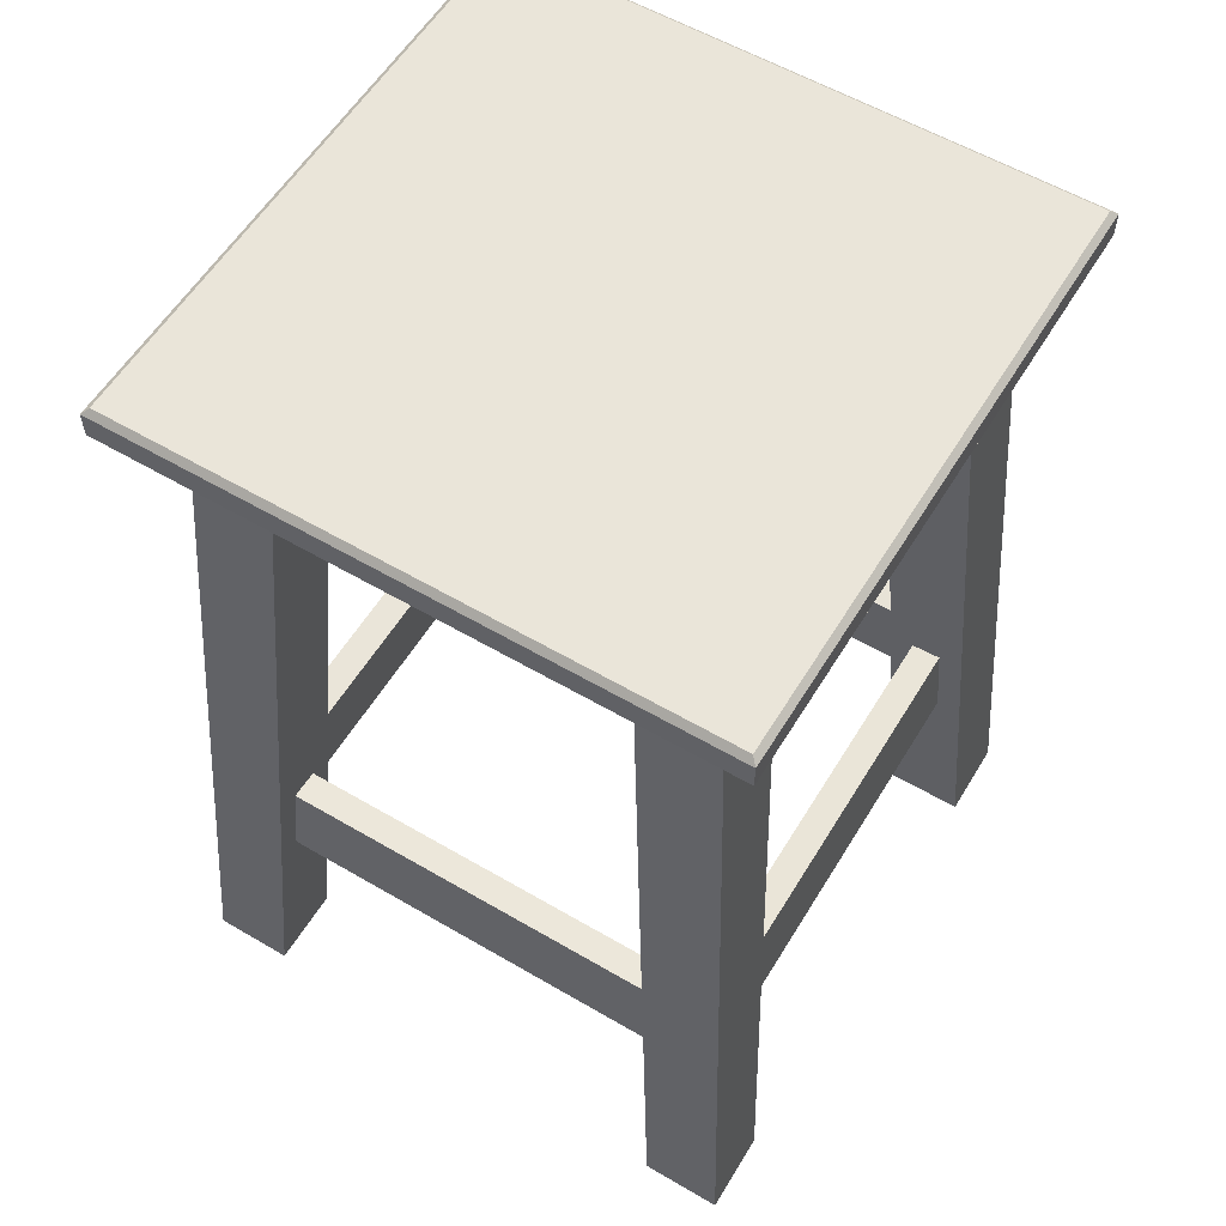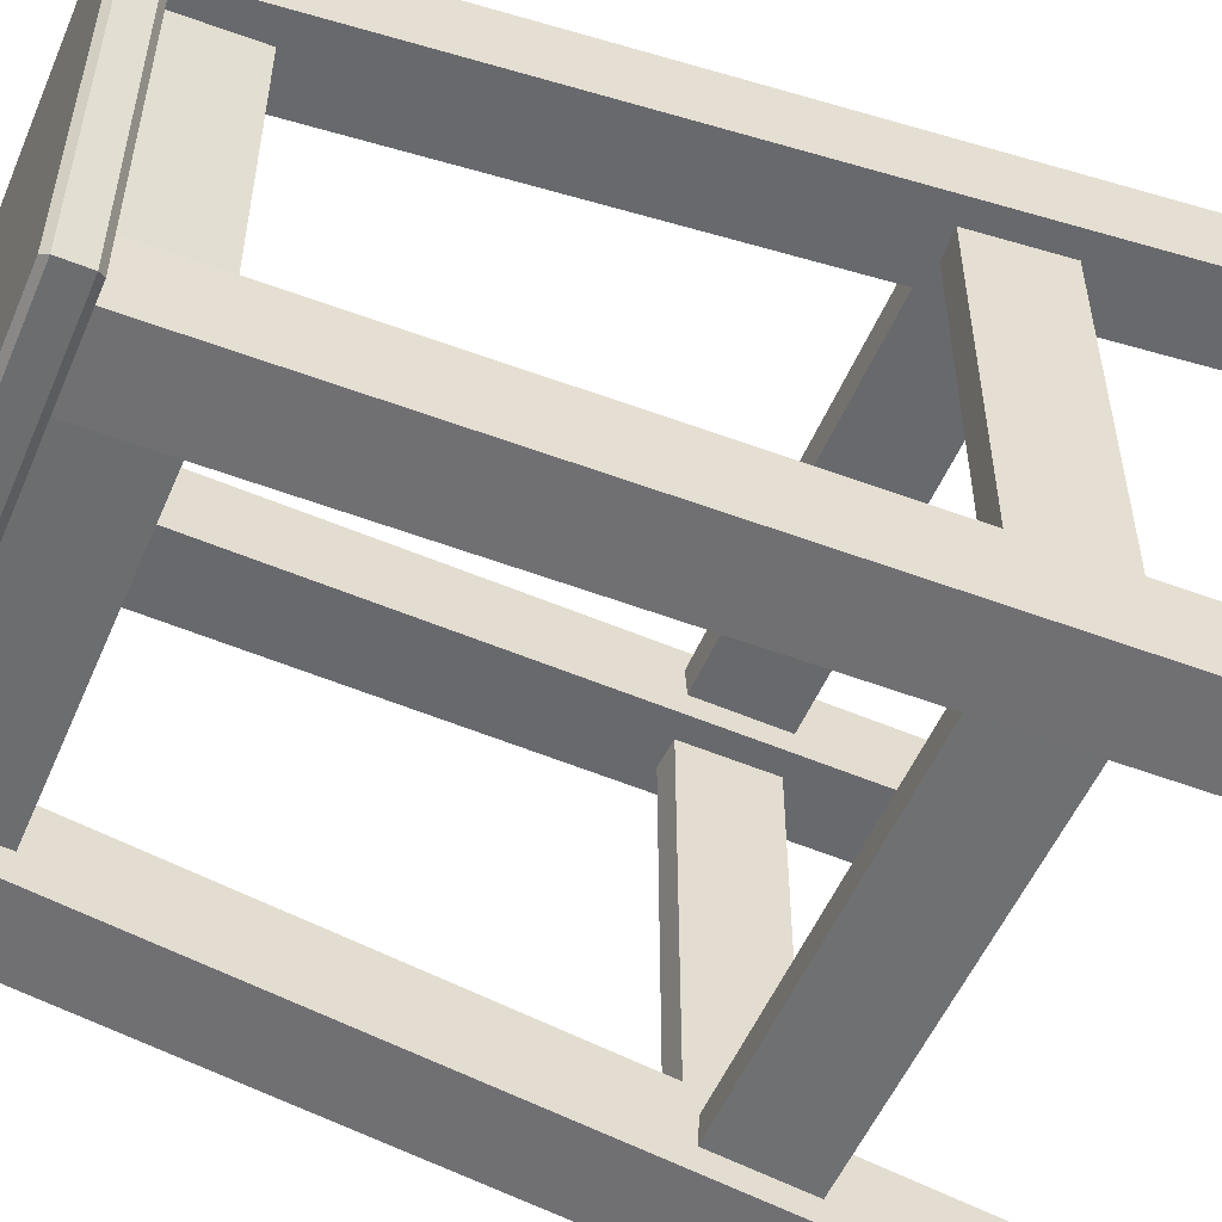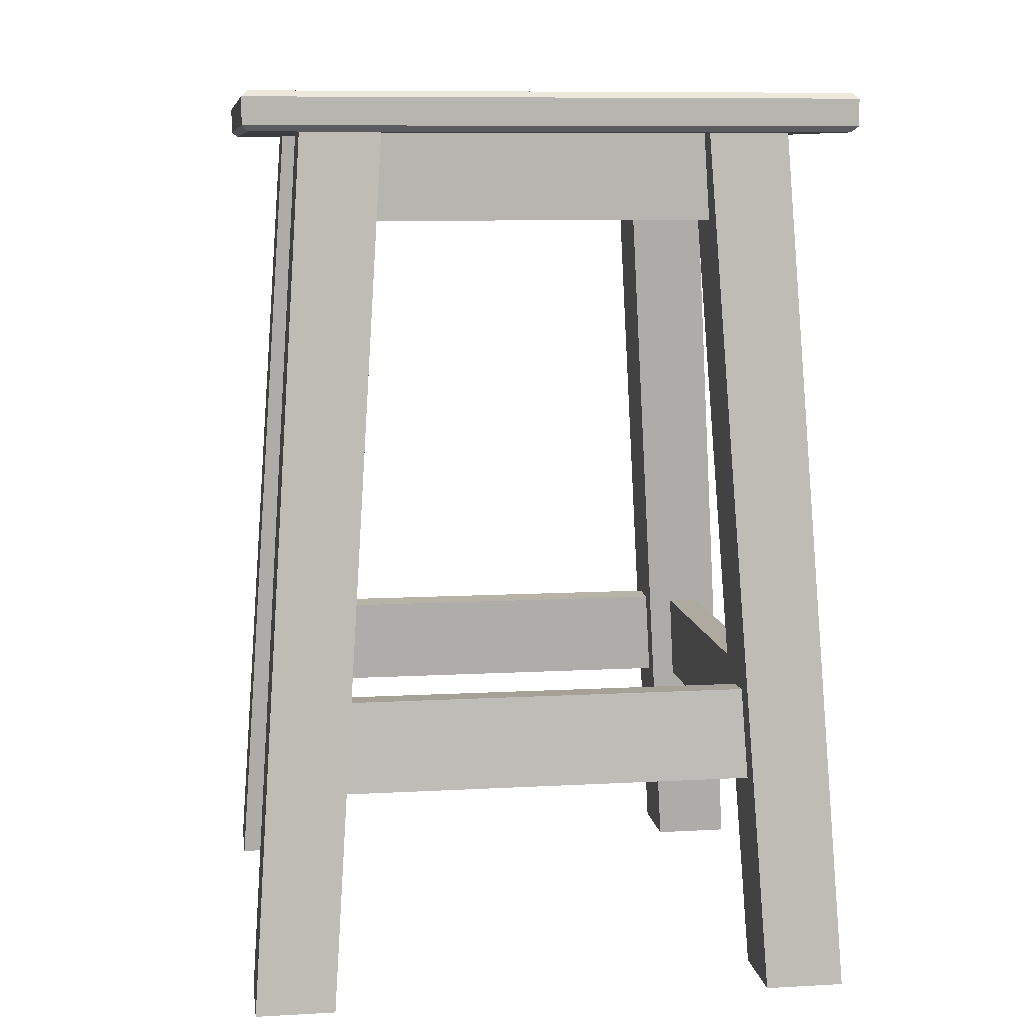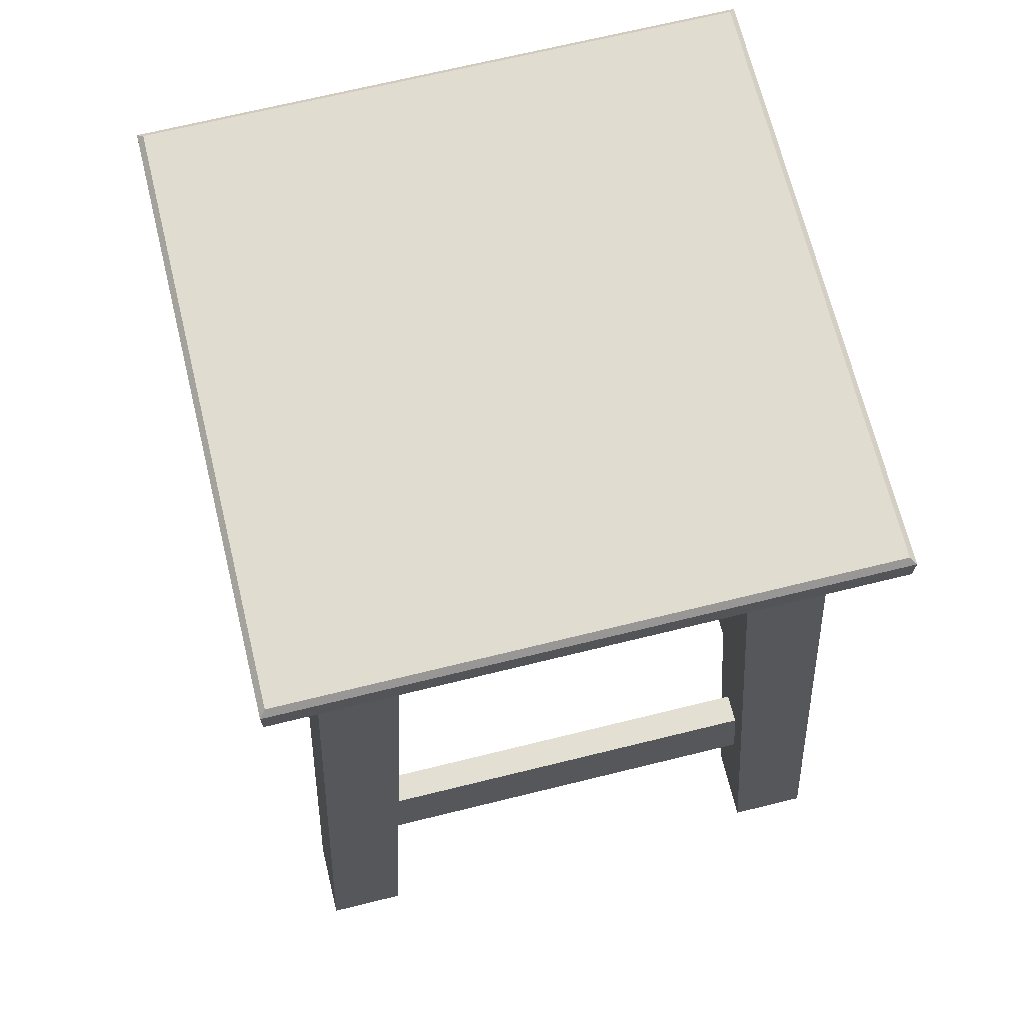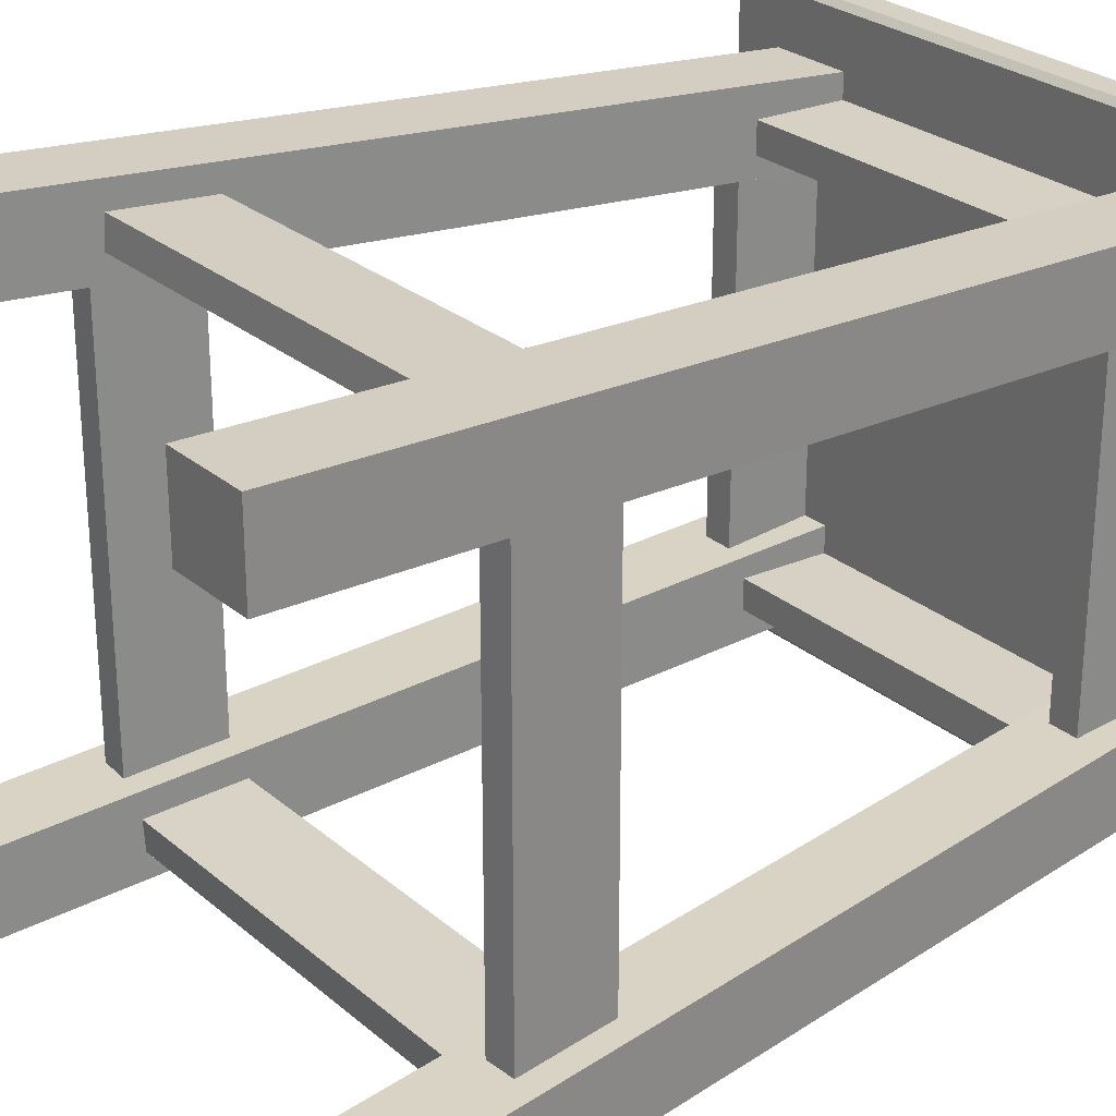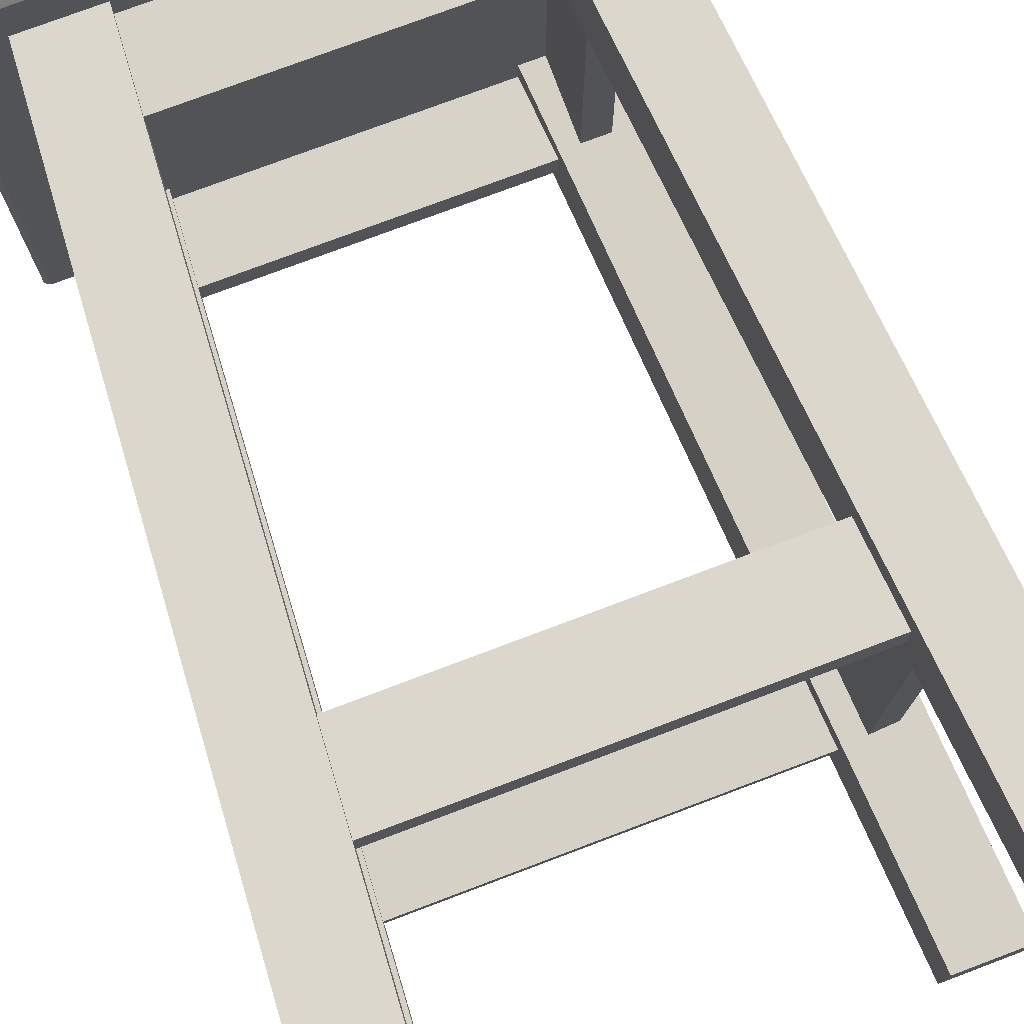
<metadata>
{"format":"obj","ext":"obj","renderer":"f3d","projection":"perspective","resolution":1024,"background":"white","views":[{"elev":58.0,"azim":-58.8,"up":"+Y"},{"elev":-53.9,"azim":-113.1,"up":"+Z"},{"elev":9.4,"azim":81.8,"up":"+Y"},{"elev":69.4,"azim":76.2,"up":"+Y"},{"elev":26.8,"azim":52.2,"up":"+Z"},{"elev":76.1,"azim":-20.7,"up":"+Z"}]}
</metadata>
<code>
o taburete01_메쉬.066
v 2.55 1.538 -1.952
v 2.51 1.538 -1.952
v 2.55 1.538 -1.912
v 2.51 1.538 -1.912
v 2.58 1.1 -1.922
v 2.54 1.1 -1.922
v 2.58 1.1 -1.882
v 2.54 1.1 -1.882
v 2.337 1.495 -1.923
v 2.518 1.495 -1.923
v 2.337 1.538 -1.923
v 2.518 1.538 -1.923
v 2.337 1.495 -1.938
v 2.518 1.495 -1.938
v 2.337 1.538 -1.938
v 2.518 1.538 -1.938
v 2.311 1.208 -1.901
v 2.545 1.208 -1.901
v 2.311 1.254 -1.904
v 2.545 1.254 -1.904
v 2.311 1.207 -1.916
v 2.545 1.207 -1.916
v 2.311 1.254 -1.919
v 2.545 1.254 -1.919
v 2.278 1.541 -1.884
v 2.575 1.538 -1.887
v 2.278 1.541 -2.184
v 2.575 1.538 -2.181
v 2.278 1.554 -1.884
v 2.578 1.554 -1.884
v 2.278 1.554 -2.184
v 2.578 1.554 -2.184
v 2.281 1.538 -1.887
v 2.578 1.541 -1.884
v 2.281 1.538 -2.181
v 2.578 1.541 -2.184
v 2.281 1.557 -1.887
v 2.575 1.557 -1.887
v 2.281 1.557 -2.181
v 2.575 1.557 -2.181
v 2.306 1.538 -2.116
v 2.346 1.538 -2.116
v 2.306 1.538 -2.156
v 2.346 1.538 -2.156
v 2.276 1.1 -2.146
v 2.316 1.1 -2.146
v 2.276 1.1 -2.186
v 2.316 1.1 -2.186
v 2.518 1.495 -2.144
v 2.337 1.495 -2.144
v 2.518 1.538 -2.144
v 2.337 1.538 -2.144
v 2.518 1.495 -2.129
v 2.337 1.495 -2.129
v 2.518 1.538 -2.129
v 2.337 1.538 -2.129
v 2.545 1.208 -2.166
v 2.311 1.208 -2.166
v 2.545 1.254 -2.163
v 2.311 1.254 -2.163
v 2.545 1.207 -2.151
v 2.311 1.207 -2.151
v 2.545 1.254 -2.148
v 2.311 1.254 -2.148
v 2.346 1.538 -1.912
v 2.346 1.538 -1.952
v 2.306 1.538 -1.912
v 2.306 1.538 -1.952
v 2.316 1.1 -1.882
v 2.316 1.1 -1.922
v 2.276 1.1 -1.882
v 2.276 1.1 -1.922
v 2.318 1.495 -2.124
v 2.318 1.495 -1.943
v 2.318 1.538 -2.124
v 2.318 1.538 -1.943
v 2.333 1.495 -2.124
v 2.333 1.495 -1.943
v 2.333 1.538 -2.124
v 2.333 1.538 -1.943
v 2.296 1.208 -2.151
v 2.296 1.208 -1.916
v 2.299 1.254 -2.151
v 2.299 1.254 -1.916
v 2.311 1.207 -2.151
v 2.311 1.207 -1.916
v 2.314 1.254 -2.151
v 2.314 1.254 -1.916
v 2.51 1.538 -2.156
v 2.51 1.538 -2.116
v 2.55 1.538 -2.156
v 2.55 1.538 -2.116
v 2.54 1.1 -2.186
v 2.54 1.1 -2.146
v 2.58 1.1 -2.186
v 2.58 1.1 -2.146
v 2.538 1.495 -1.943
v 2.538 1.495 -2.124
v 2.538 1.538 -1.943
v 2.538 1.538 -2.124
v 2.523 1.495 -1.943
v 2.523 1.495 -2.124
v 2.523 1.538 -1.943
v 2.523 1.538 -2.124
v 2.56 1.208 -1.917
v 2.56 1.208 -2.151
v 2.557 1.254 -1.917
v 2.557 1.254 -2.151
v 2.545 1.207 -1.917
v 2.545 1.207 -2.151
v 2.542 1.254 -1.917
v 2.542 1.254 -2.151
f 2 3 1
f 7 6 5
f 1 6 2
f 6 4 2
f 8 3 4
f 3 5 1
f 10 11 9
f 15 14 13
f 14 9 13
f 12 15 11
f 17 20 19
f 21 24 22
f 20 23 19
f 18 21 22
f 35 26 33
f 38 39 37
f 34 29 25
f 36 30 34
f 27 32 36
f 25 31 27
f 25 35 33
f 27 28 35
f 36 26 28
f 34 33 26
f 29 38 37
f 30 40 38
f 32 39 40
f 31 37 39
f 42 43 41
f 47 46 45
f 41 46 42
f 46 44 42
f 48 43 44
f 43 45 41
f 50 51 49
f 55 54 53
f 54 49 53
f 52 55 51
f 57 60 59
f 61 64 62
f 60 63 59
f 58 61 62
f 66 67 65
f 71 70 69
f 65 70 66
f 70 68 66
f 72 67 68
f 67 69 65
f 74 75 73
f 79 78 77
f 78 73 77
f 76 79 75
f 81 84 83
f 85 88 86
f 84 87 83
f 82 85 86
f 90 91 89
f 95 94 93
f 89 94 90
f 94 92 90
f 96 91 92
f 91 93 89
f 98 99 97
f 103 102 101
f 102 97 101
f 100 103 99
f 105 108 107
f 109 112 110
f 108 111 107
f 106 109 110
f 2 4 3
f 7 8 6
f 1 5 6
f 6 8 4
f 8 7 3
f 3 7 5
f 10 12 11
f 15 16 14
f 14 10 9
f 12 16 15
f 17 18 20
f 21 23 24
f 20 24 23
f 18 17 21
f 35 28 26
f 38 40 39
f 34 30 29
f 36 32 30
f 27 31 32
f 25 29 31
f 25 27 35
f 27 36 28
f 36 34 26
f 34 25 33
f 29 30 38
f 30 32 40
f 32 31 39
f 31 29 37
f 42 44 43
f 47 48 46
f 41 45 46
f 46 48 44
f 48 47 43
f 43 47 45
f 50 52 51
f 55 56 54
f 54 50 49
f 52 56 55
f 57 58 60
f 61 63 64
f 60 64 63
f 58 57 61
f 66 68 67
f 71 72 70
f 65 69 70
f 70 72 68
f 72 71 67
f 67 71 69
f 74 76 75
f 79 80 78
f 78 74 73
f 76 80 79
f 81 82 84
f 85 87 88
f 84 88 87
f 82 81 85
f 90 92 91
f 95 96 94
f 89 93 94
f 94 96 92
f 96 95 91
f 91 95 93
f 98 100 99
f 103 104 102
f 102 98 97
f 100 104 103
f 105 106 108
f 109 111 112
f 108 112 111
f 106 105 109

</code>
